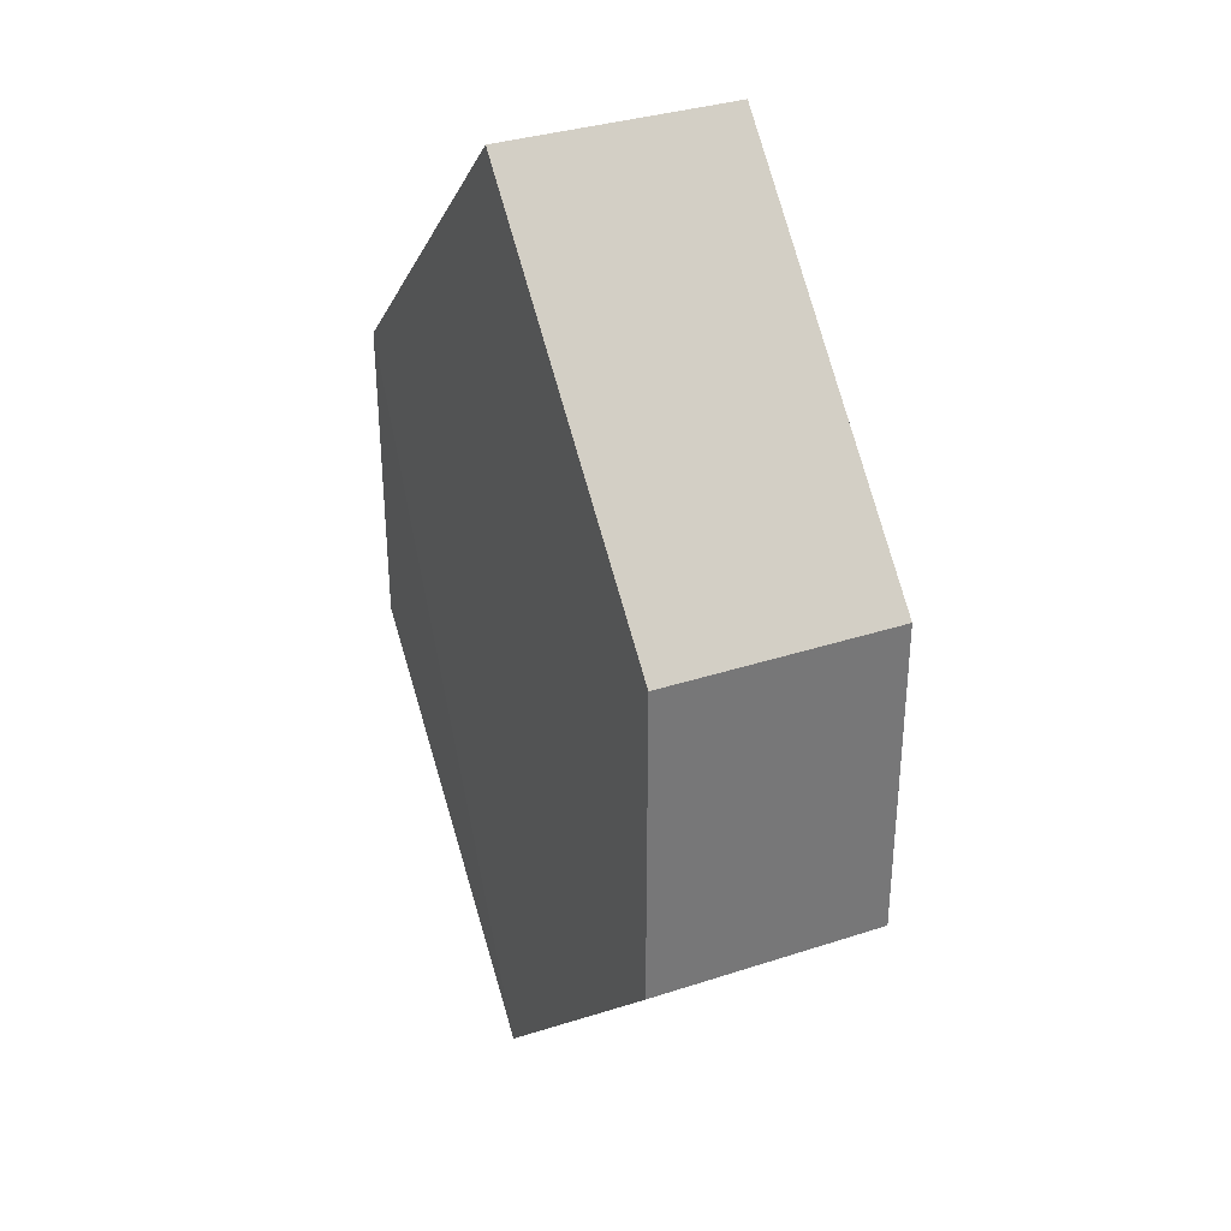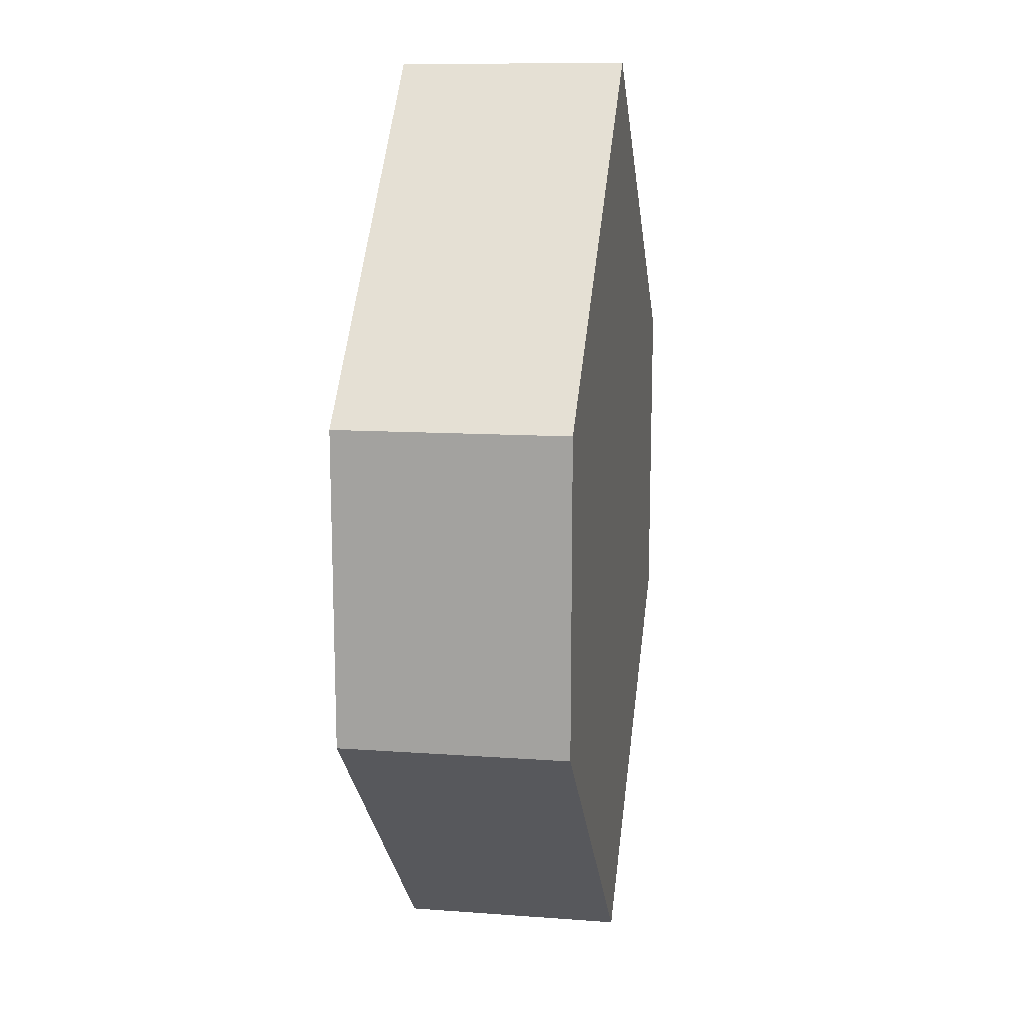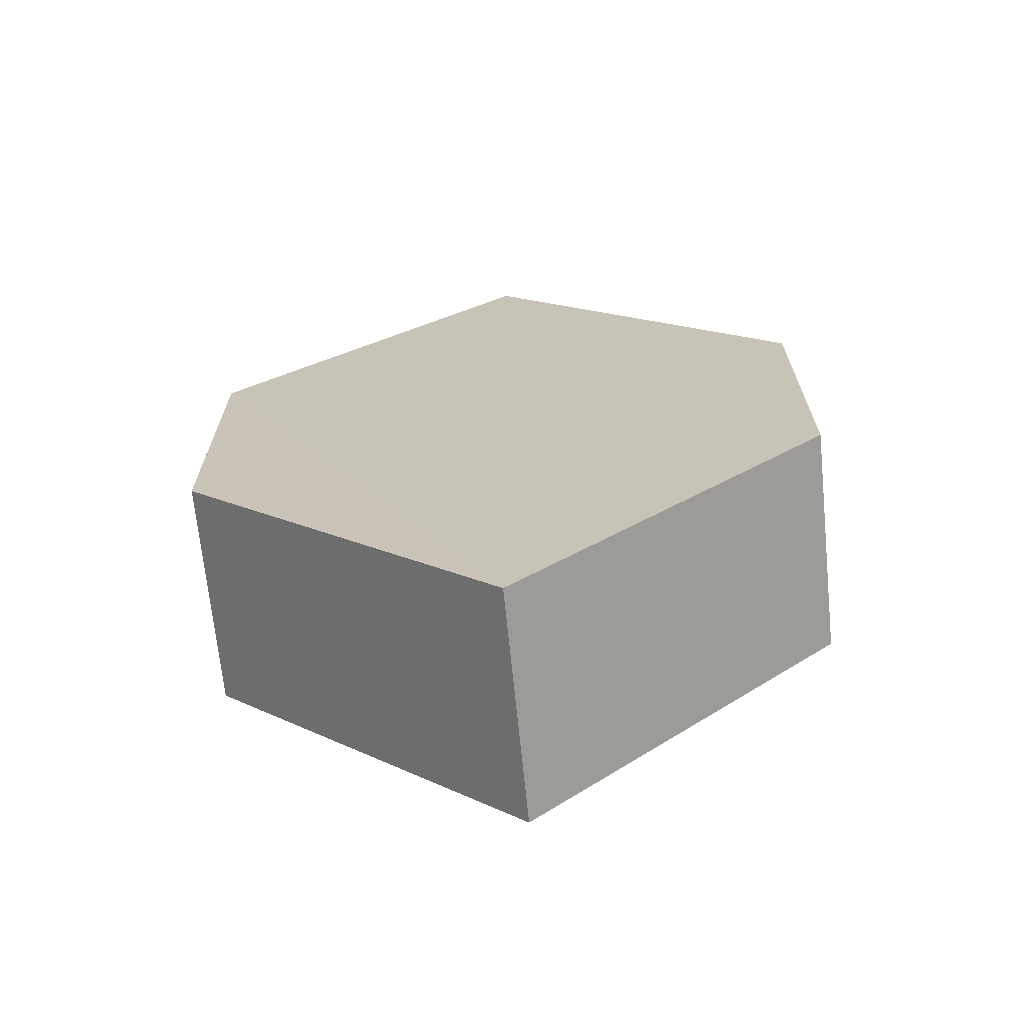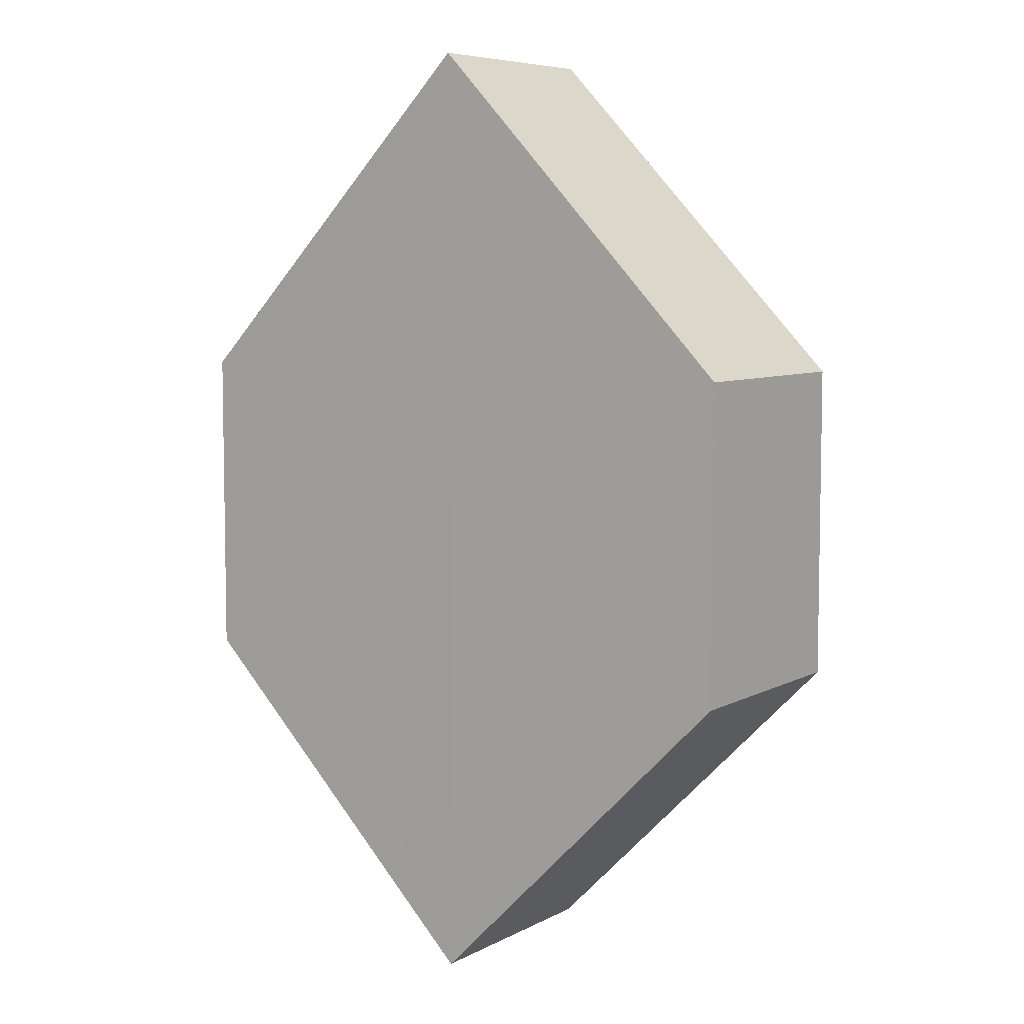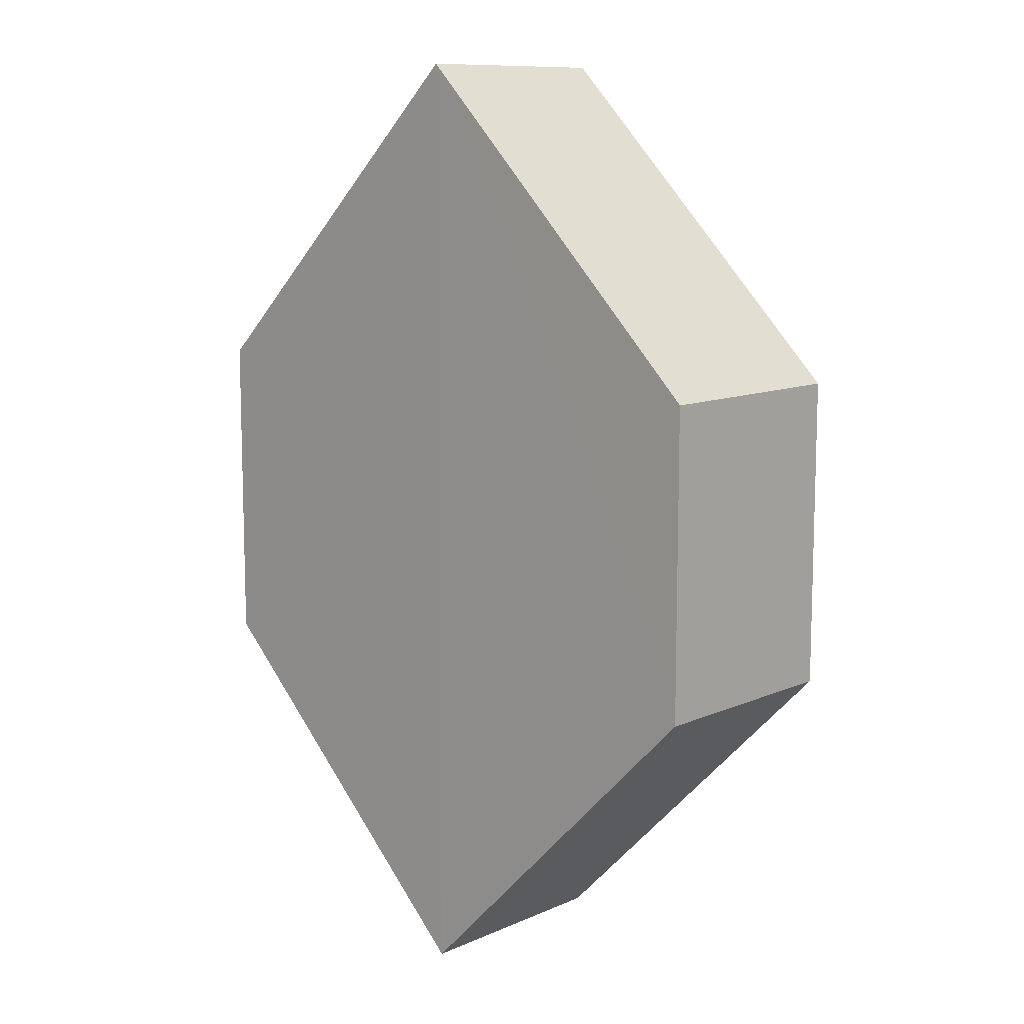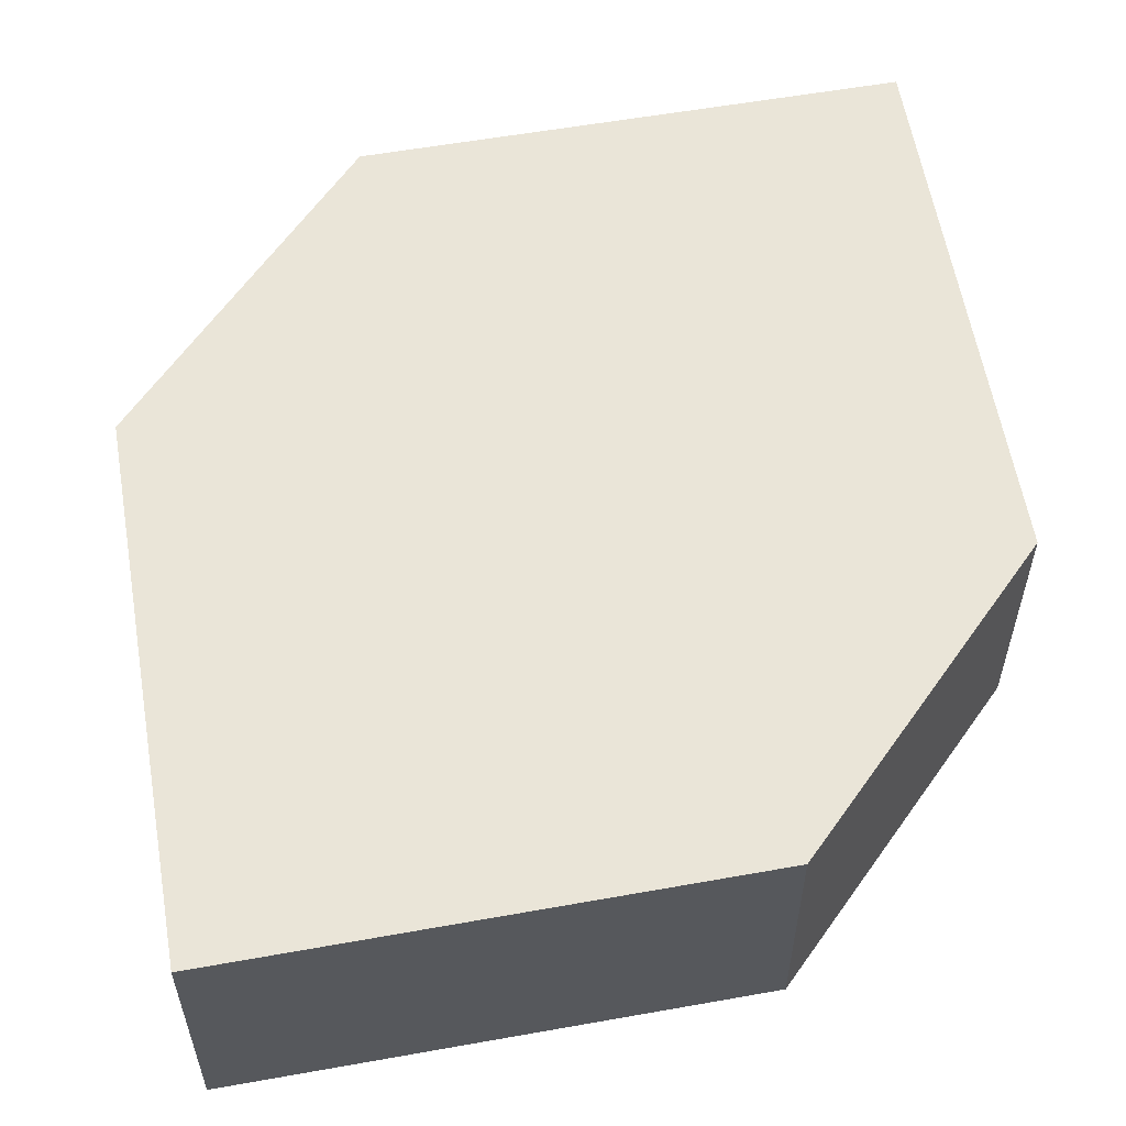
<metadata>
{"format":"obj","ext":"obj","renderer":"f3d","projection":"perspective","resolution":1024,"background":"white","views":[{"elev":34.0,"azim":66.3,"up":"+Y"},{"elev":14.6,"azim":-79.6,"up":"+Y"},{"elev":-68.9,"azim":5.4,"up":"+Y"},{"elev":6.3,"azim":-144.4,"up":"+Y"},{"elev":10.7,"azim":-137.4,"up":"+Y"},{"elev":59.4,"azim":-145.1,"up":"+Z"}]}
</metadata>
<code>
o 6235
v 2243 1897 9.054
v 2243 1897 9.047
v 2243 1897 9.054
v 2243 1897 9.054
v 2243 1897 9.054
v 2243 1897 9.054
v 2243 1897 9.054
v 2243 1897 9.054
v 2243 1897 9.054
v 2243 1897 9.054
v 2243 1897 9.047
v 2243 1897 9.054
v 2243 1897 9.047
v 2243 1897 9.047
v 2243 1897 9.047
v 2243 1897 9.047
v 2243 1897 9.047
v 2243 1897 9.047
v 2243 1897 9.047
v 2243 1897 9.054
v 2243 1897 9.047
v 2243 1897 9.047
v 2243 1897 9.054
v 2243 1897 9.047
v 2243 1897 9.047
v 2243 1897 9.047
v 2243 1897 9.047
v 2243 1897 9.054
v 2243 1897 9.054
v 2243 1897 9.054
v 2243 1897 9.054
v 2243 1897 9.047
v 2243 1897 9.047
v 2243 1897 9.047
v 2243 1897 9.047
v 2243 1897 9.054
v 2243 1897 9.047
v 2243 1897 9.054
v 2243 1897 9.054
v 2243 1897 9.054
f 1 2 3
f 2 4 5
f 1 6 7
f 8 4 9
f 7 9 10
f 11 9 12
f 7 13 14
f 11 13 15
f 16 17 13
f 18 19 11
f 20 17 21
f 18 20 22
f 23 24 25
f 26 24 27
f 23 28 29
f 26 28 30
f 31 32 33
f 34 31 35
f 36 37 38
f 37 39 40

</code>
